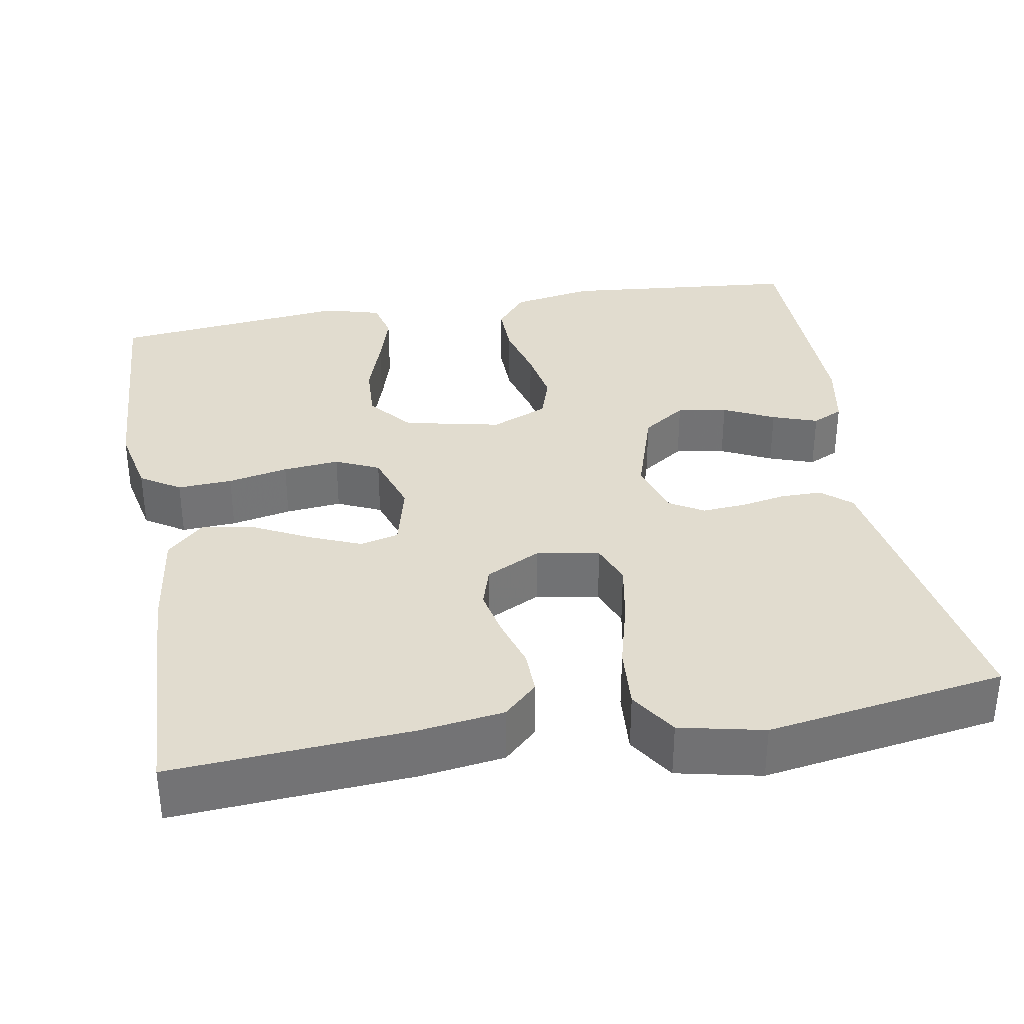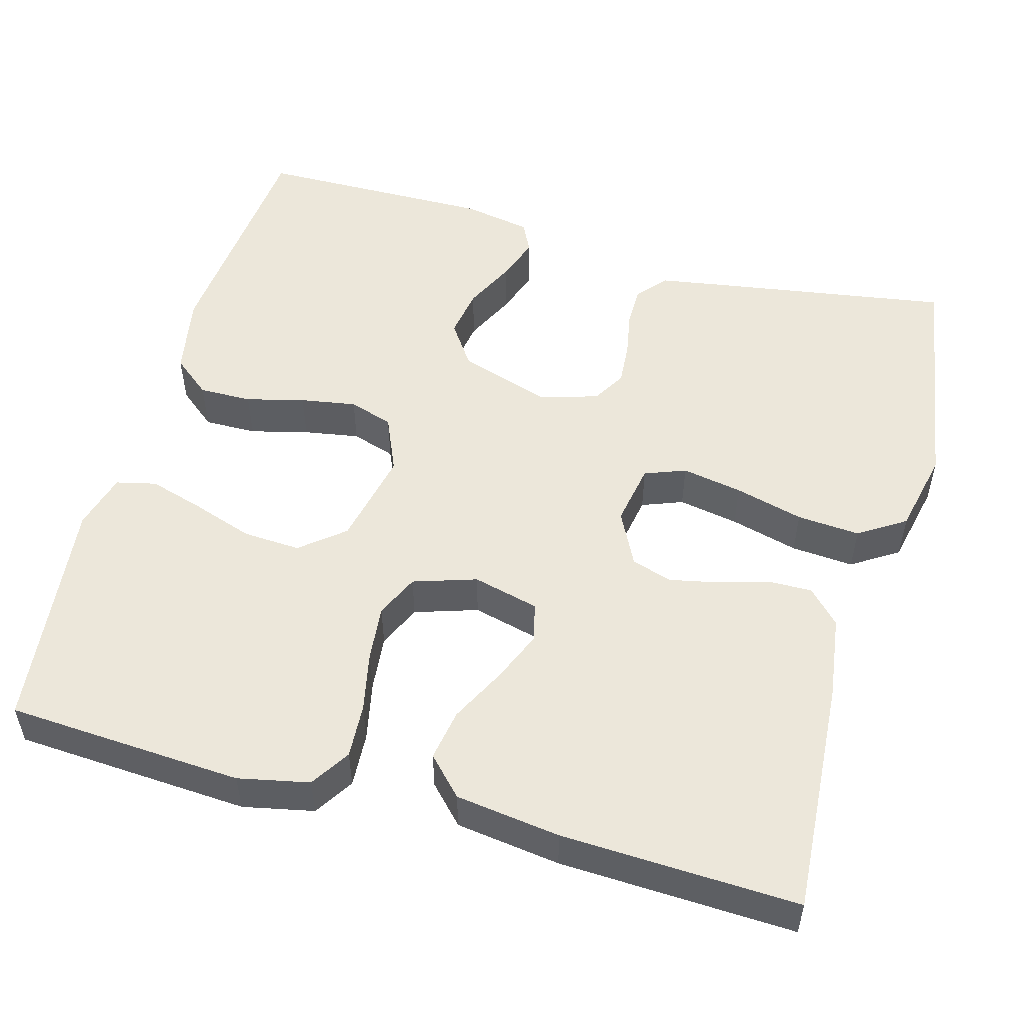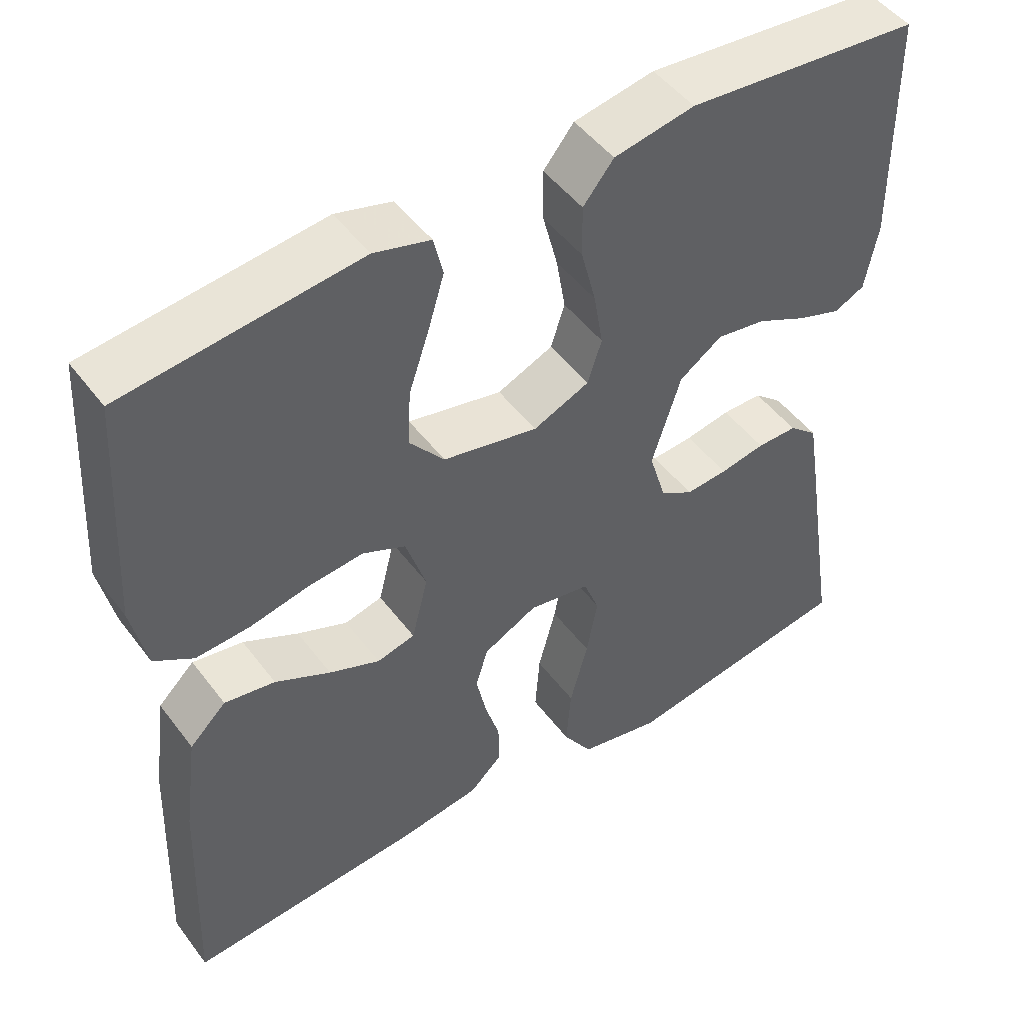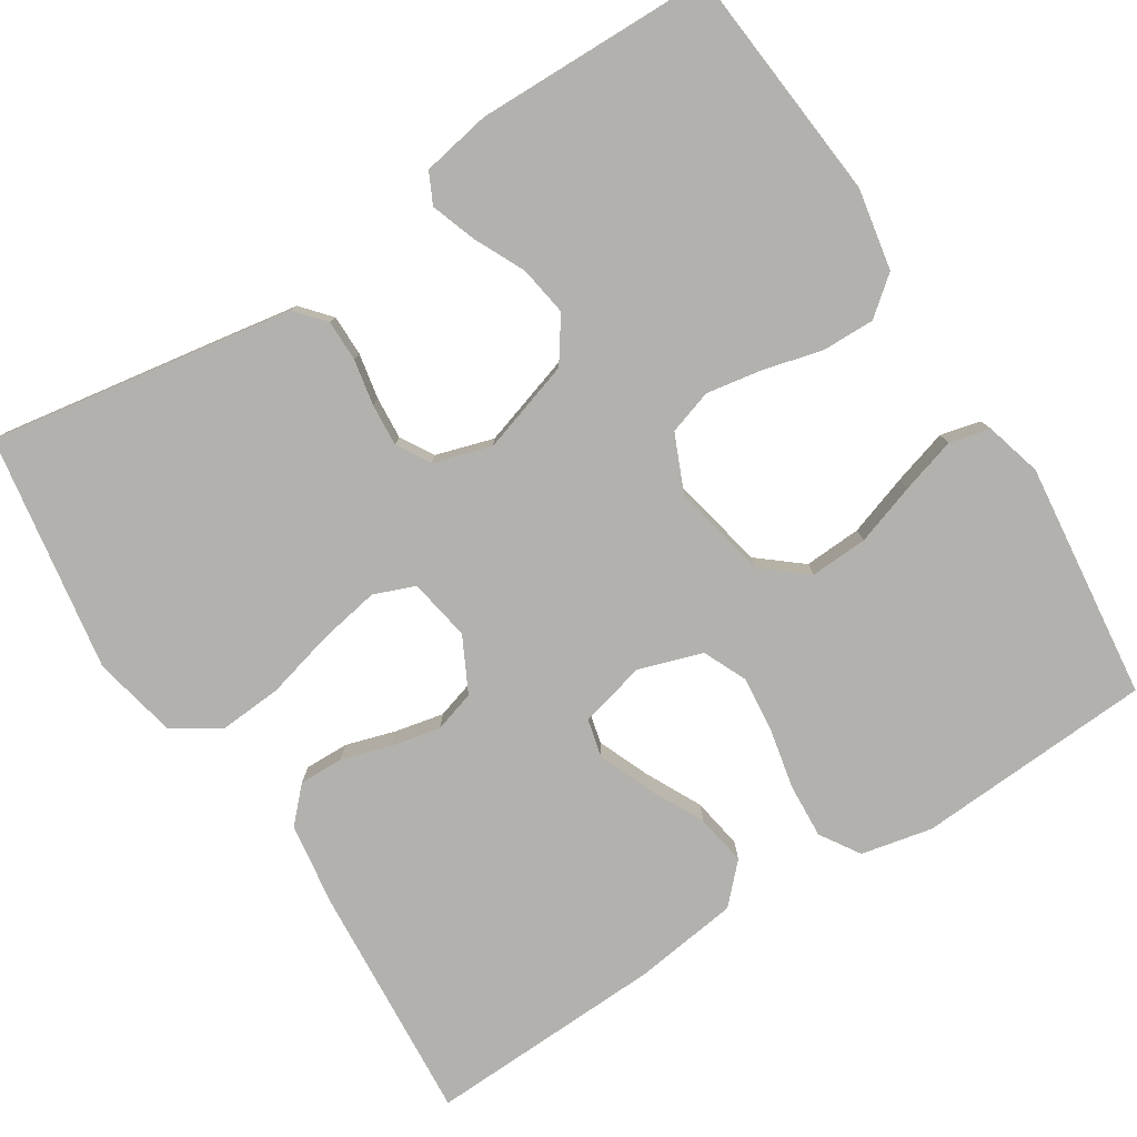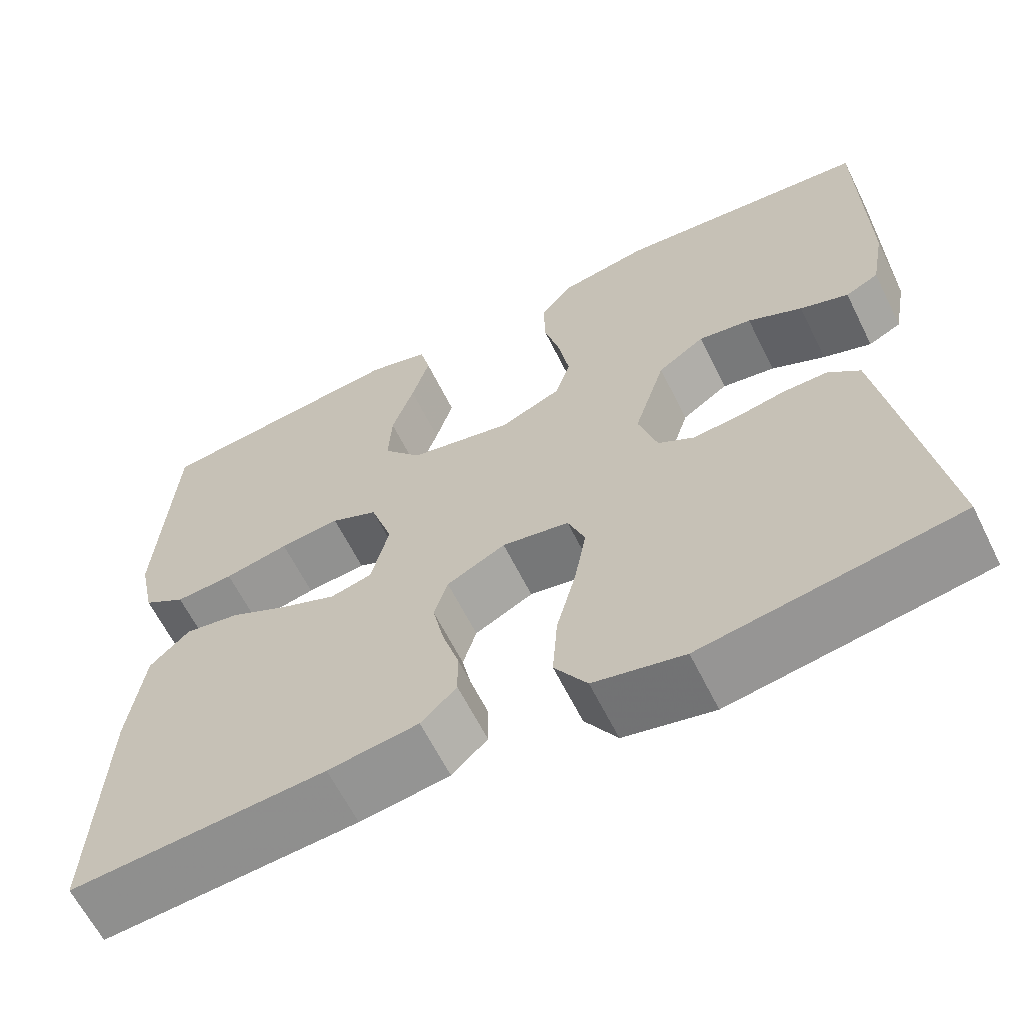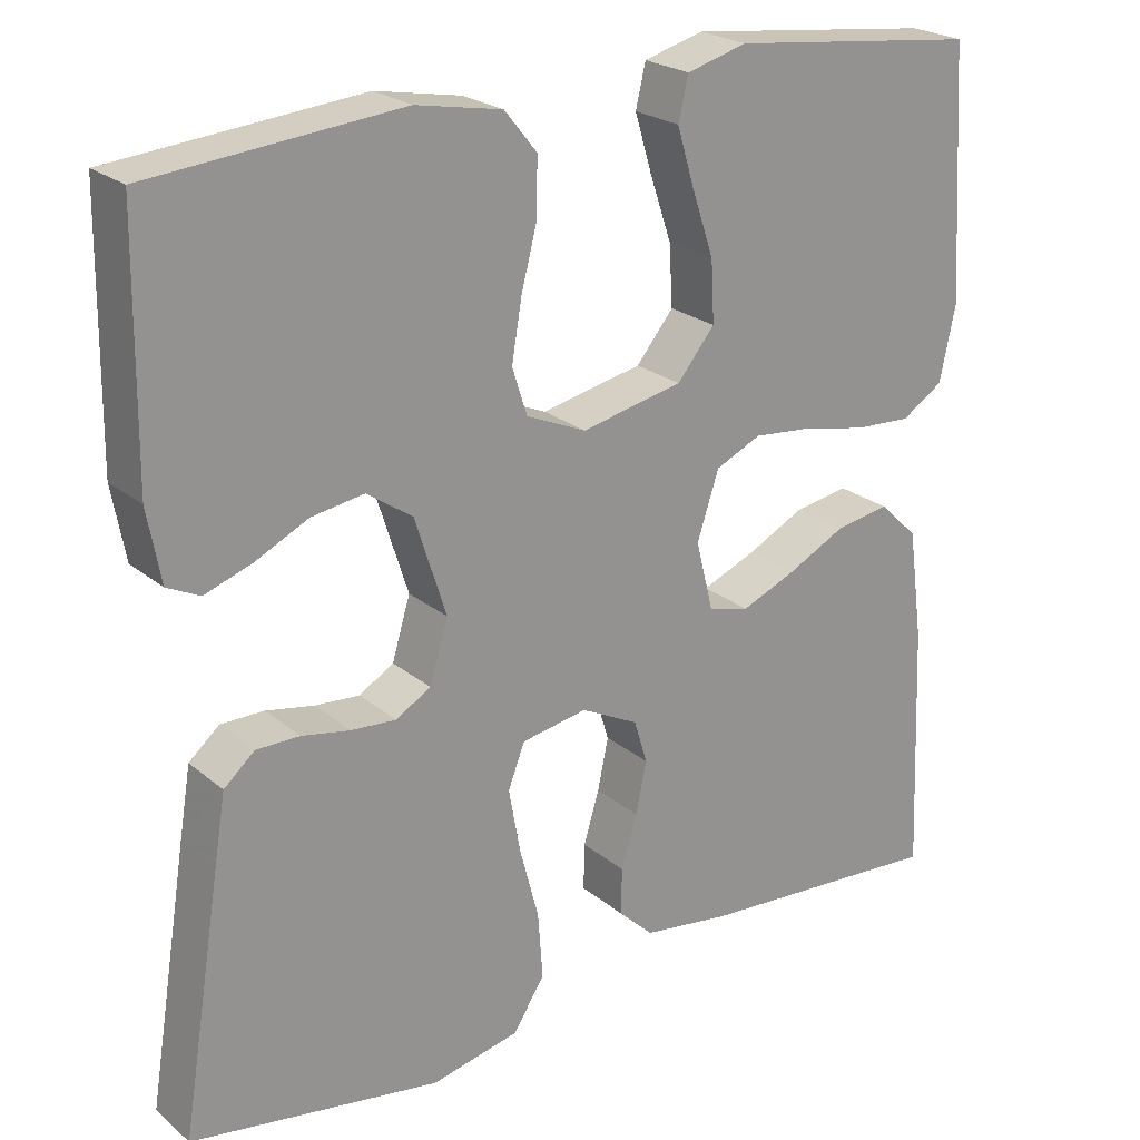
<metadata>
{"format":"obj","ext":"obj","renderer":"f3d","projection":"perspective","resolution":1024,"background":"white","views":[{"elev":34.4,"azim":170.1,"up":"+Y"},{"elev":52.5,"azim":105.6,"up":"+Y"},{"elev":48.7,"azim":144.7,"up":"+Z"},{"elev":-79.3,"azim":-57.6,"up":"+Y"},{"elev":-63.0,"azim":-153.6,"up":"+Z"},{"elev":23.2,"azim":-36.3,"up":"+Z"}]}
</metadata>
<code>
v 0.5 0.07 -0.5
v 0.2 0.07 -0.479
v 0.094 0.07 -0.464
v 0.052 0.07 -0.424
v 0.053 0.07 -0.368
v 0.072 0.07 -0.305
v 0.085 0.07 -0.243
v 0.069 0.07 -0.191
v 0 0.07 -0.156
v -0.079 0.07 -0.17
v -0.099 0.07 -0.222
v -0.085 0.07 -0.299
v -0.062 0.07 -0.386
v -0.056 0.07 -0.466
v -0.094 0.07 -0.525
v -0.2 0.07 -0.548
v -0.5 0.07 -0.5
v -0.452 0.07 -0.2
v -0.438 0.07 -0.115
v -0.401 0.07 -0.083
v -0.349 0.07 -0.083
v -0.291 0.07 -0.094
v -0.237 0.07 -0.098
v -0.195 0.07 -0.073
v -0.173 0.07 0
v -0.21 0.07 0.117
v -0.265 0.07 0.155
v -0.328 0.07 0.145
v -0.392 0.07 0.114
v -0.449 0.07 0.094
v -0.488 0.07 0.113
v -0.504 0.07 0.2
v -0.5 0.07 0.5
v -0.2 0.07 0.528
v -0.097 0.07 0.509
v -0.058 0.07 0.461
v -0.059 0.07 0.394
v -0.078 0.07 0.32
v -0.09 0.07 0.249
v -0.072 0.07 0.193
v 0 0.07 0.162
v 0.122 0.07 0.188
v 0.167 0.07 0.243
v 0.163 0.07 0.316
v 0.137 0.07 0.393
v 0.116 0.07 0.463
v 0.128 0.07 0.514
v 0.2 0.07 0.534
v 0.5 0.07 0.5
v 0.518 0.07 0.2
v 0.499 0.07 0.11
v 0.449 0.07 0.078
v 0.38 0.07 0.082
v 0.304 0.07 0.098
v 0.233 0.07 0.105
v 0.178 0.07 0.08
v 0.152 0.07 0
v 0.173 0.07 -0.084
v 0.222 0.07 -0.096
v 0.287 0.07 -0.069
v 0.358 0.07 -0.033
v 0.423 0.07 -0.022
v 0.47 0.07 -0.067
v 0.488 0.07 -0.2
v 0.5 0 -0.5
v 0.2 0 -0.479
v 0.094 0 -0.464
v 0.052 0 -0.424
v 0.053 0 -0.368
v 0.072 0 -0.305
v 0.085 0 -0.243
v 0.069 0 -0.191
v 0 0 -0.156
v -0.079 0 -0.17
v -0.099 0 -0.222
v -0.085 0 -0.299
v -0.062 0 -0.386
v -0.056 0 -0.466
v -0.094 0 -0.525
v -0.2 0 -0.548
v -0.5 0 -0.5
v -0.452 0 -0.2
v -0.438 0 -0.115
v -0.401 0 -0.083
v -0.349 0 -0.083
v -0.291 0 -0.094
v -0.237 0 -0.098
v -0.195 0 -0.073
v -0.173 0 0
v -0.21 0 0.117
v -0.265 0 0.155
v -0.328 0 0.145
v -0.392 0 0.114
v -0.449 0 0.094
v -0.488 0 0.113
v -0.504 0 0.2
v -0.5 0 0.5
v -0.2 0 0.528
v -0.097 0 0.509
v -0.058 0 0.461
v -0.059 0 0.394
v -0.078 0 0.32
v -0.09 0 0.249
v -0.072 0 0.193
v 0 0 0.162
v 0.122 0 0.188
v 0.167 0 0.243
v 0.163 0 0.316
v 0.137 0 0.393
v 0.116 0 0.463
v 0.128 0 0.514
v 0.2 0 0.534
v 0.5 0 0.5
v 0.518 0 0.2
v 0.499 0 0.11
v 0.449 0 0.078
v 0.38 0 0.082
v 0.304 0 0.098
v 0.233 0 0.105
v 0.178 0 0.08
v 0.152 0 0
v 0.173 0 -0.084
v 0.222 0 -0.096
v 0.287 0 -0.069
v 0.358 0 -0.033
v 0.423 0 -0.022
v 0.47 0 -0.067
v 0.488 0 -0.2
f 60 61 62 63
f 59 60 63 64
f 58 59 64 1
f 51 52 53 54
f 51 54 55
f 50 51 55
f 49 50 55
f 48 49 55 56
f 44 45 46 47
f 44 47 48
f 43 44 48 56
f 35 36 37 38
f 35 38 39
f 34 35 39
f 33 34 39 40
f 28 29 30 31
f 28 31 32 33
f 19 20 21 22
f 19 22 23
f 18 19 23
f 17 18 23
f 16 17 23 24
f 12 13 14 15
f 11 12 15 16
f 3 4 5 6
f 3 6 7
f 58 1 2 3
f 57 58 3 7
f 42 43 56 57
f 41 42 57 7
f 27 28 33 40
f 26 27 40 41
f 25 26 41
f 11 16 24 25
f 10 11 25 41
f 9 10 41
f 8 9 41
f 7 8 41
f 127 126 125 124
f 128 127 124 123
f 65 128 123 122
f 118 117 116 115
f 119 118 115
f 119 115 114
f 119 114 113
f 120 119 113 112
f 111 110 109 108
f 112 111 108
f 120 112 108 107
f 102 101 100 99
f 103 102 99
f 103 99 98
f 104 103 98 97
f 95 94 93 92
f 97 96 95 92
f 86 85 84 83
f 87 86 83
f 87 83 82
f 87 82 81
f 88 87 81 80
f 79 78 77 76
f 80 79 76 75
f 70 69 68 67
f 71 70 67
f 67 66 65 122
f 71 67 122 121
f 121 120 107 106
f 71 121 106 105
f 104 97 92 91
f 105 104 91 90
f 105 90 89
f 89 88 80 75
f 105 89 75 74
f 105 74 73
f 105 73 72
f 105 72 71
f 1 65 66 2
f 2 66 67 3
f 3 67 68 4
f 4 68 69 5
f 5 69 70 6
f 6 70 71 7
f 7 71 72 8
f 8 72 73 9
f 9 73 74 10
f 10 74 75 11
f 11 75 76 12
f 12 76 77 13
f 13 77 78 14
f 14 78 79 15
f 15 79 80 16
f 16 80 81 17
f 17 81 82 18
f 18 82 83 19
f 19 83 84 20
f 20 84 85 21
f 21 85 86 22
f 22 86 87 23
f 23 87 88 24
f 24 88 89 25
f 25 89 90 26
f 26 90 91 27
f 27 91 92 28
f 28 92 93 29
f 29 93 94 30
f 30 94 95 31
f 31 95 96 32
f 32 96 97 33
f 33 97 98 34
f 34 98 99 35
f 35 99 100 36
f 36 100 101 37
f 37 101 102 38
f 38 102 103 39
f 39 103 104 40
f 40 104 105 41
f 41 105 106 42
f 42 106 107 43
f 43 107 108 44
f 44 108 109 45
f 45 109 110 46
f 46 110 111 47
f 47 111 112 48
f 48 112 113 49
f 49 113 114 50
f 50 114 115 51
f 51 115 116 52
f 52 116 117 53
f 53 117 118 54
f 54 118 119 55
f 55 119 120 56
f 56 120 121 57
f 57 121 122 58
f 58 122 123 59
f 59 123 124 60
f 60 124 125 61
f 61 125 126 62
f 62 126 127 63
f 63 127 128 64
f 64 128 65 1

</code>
